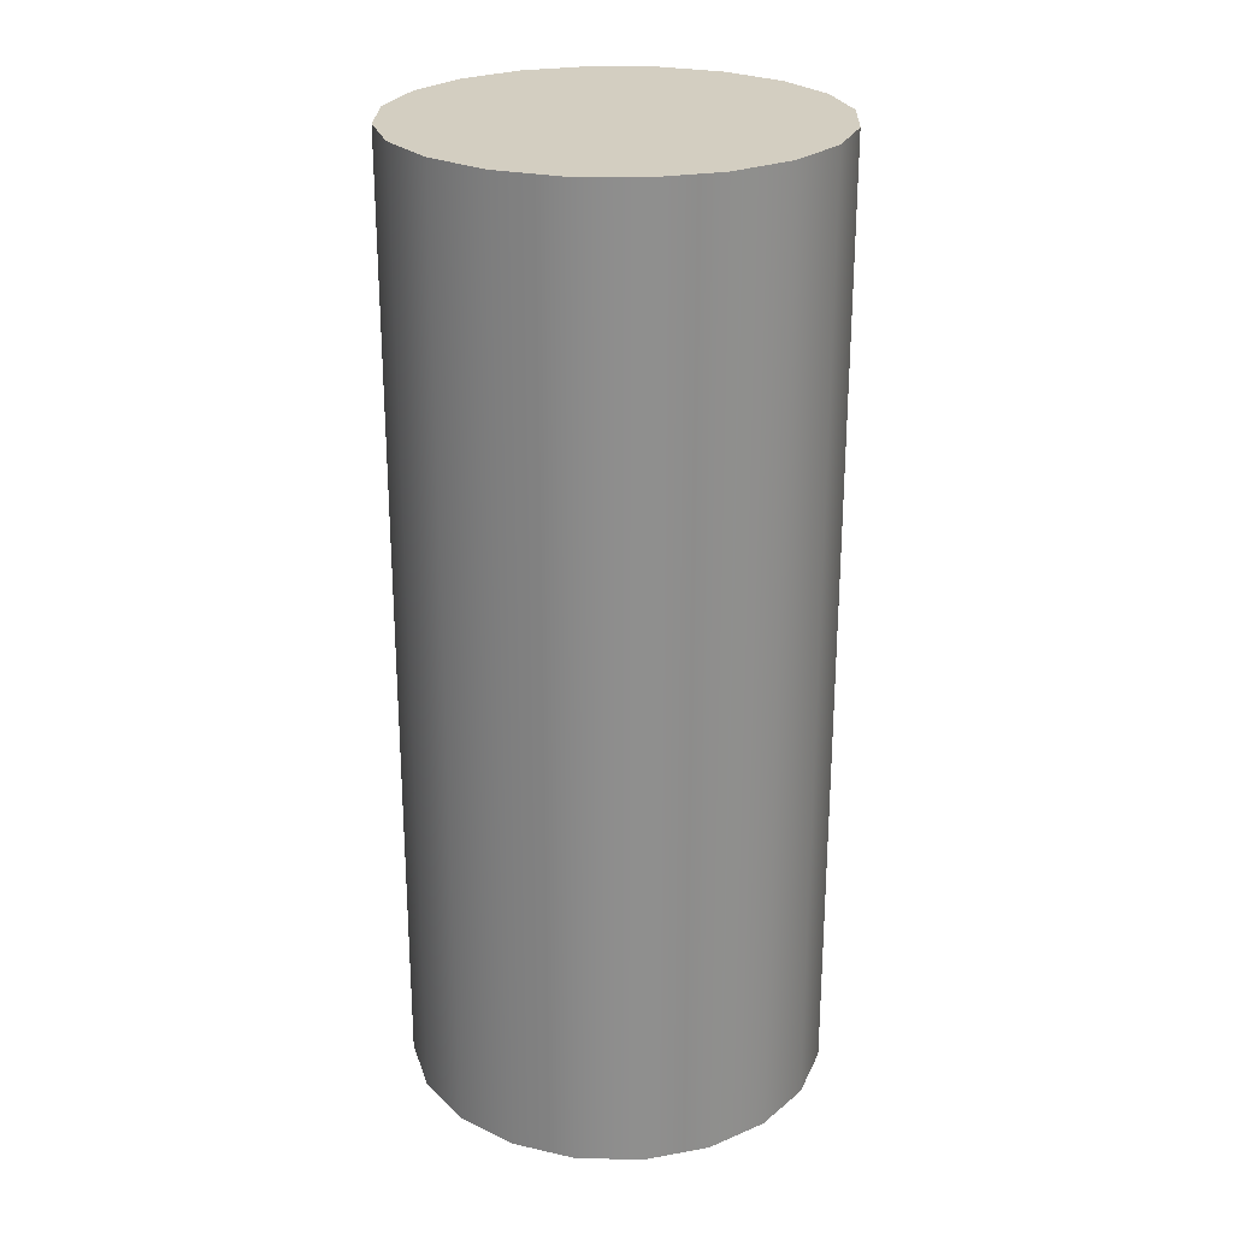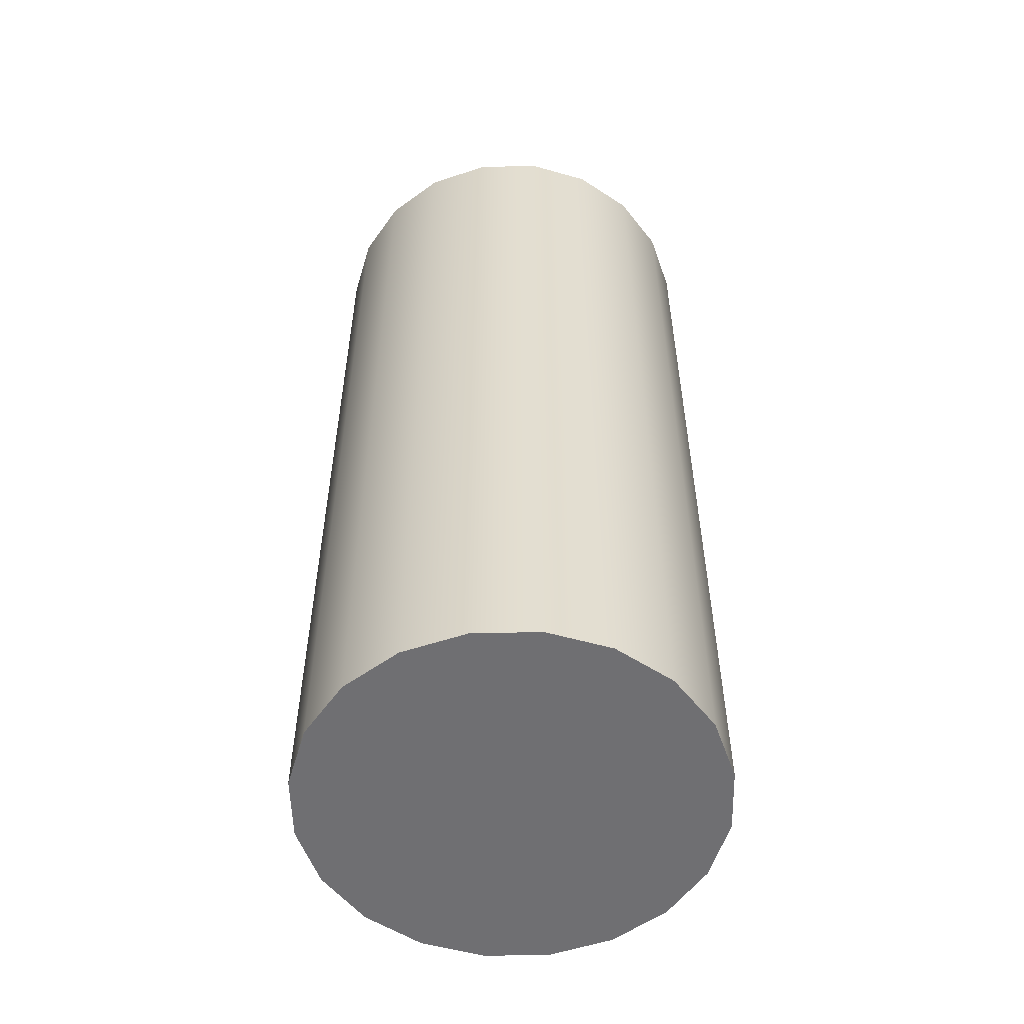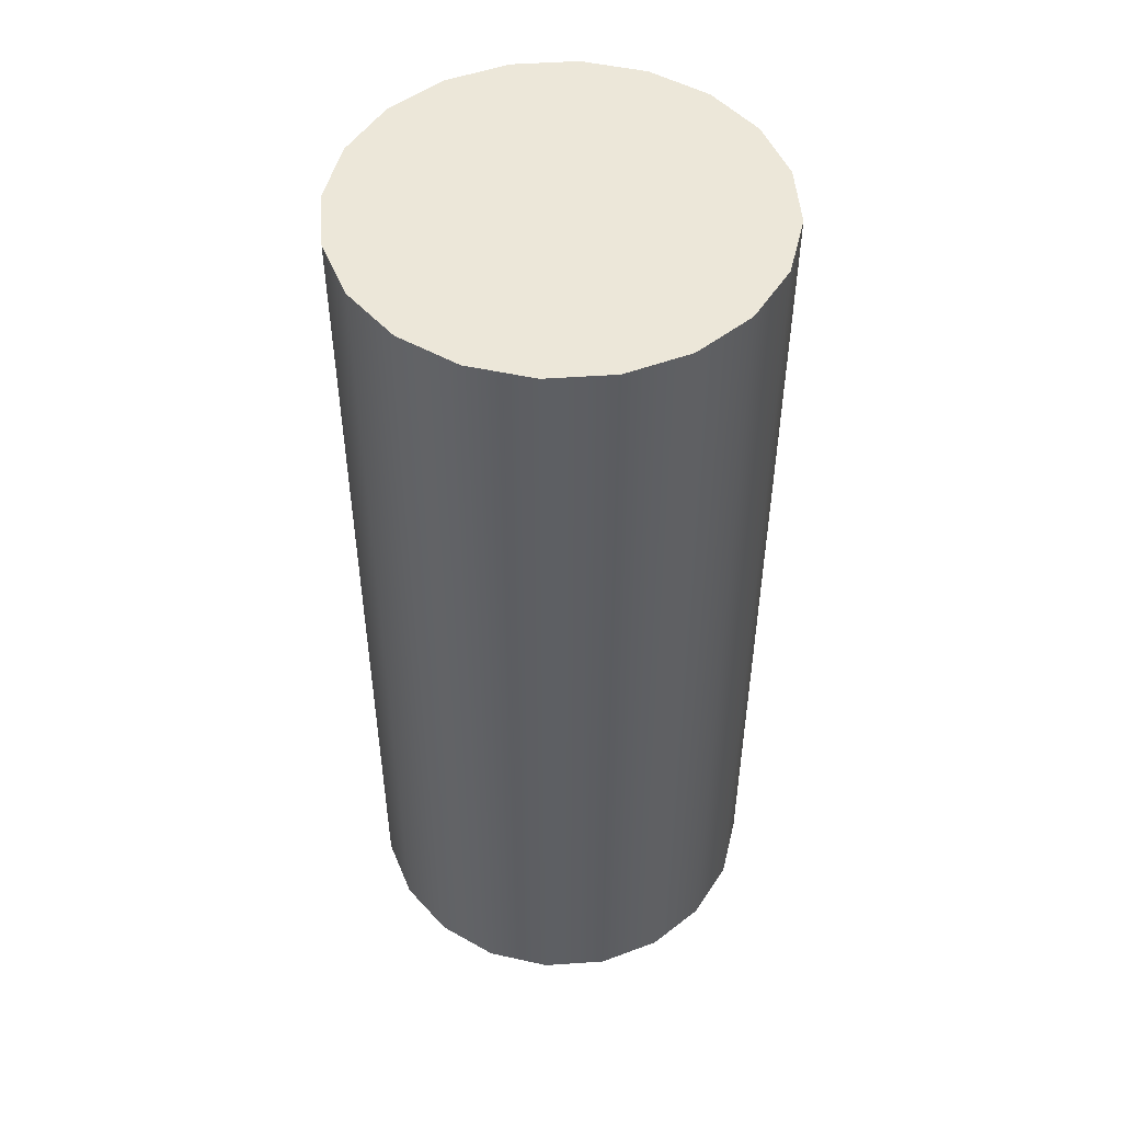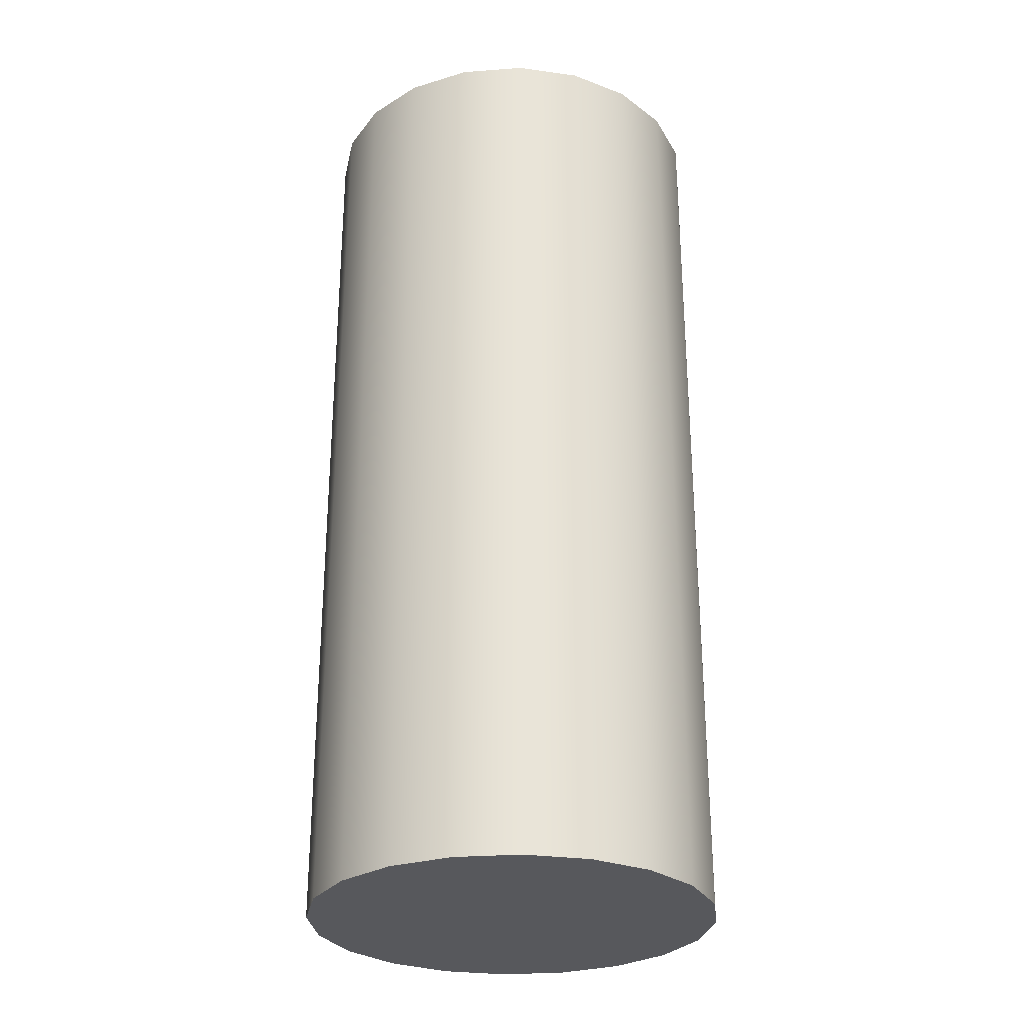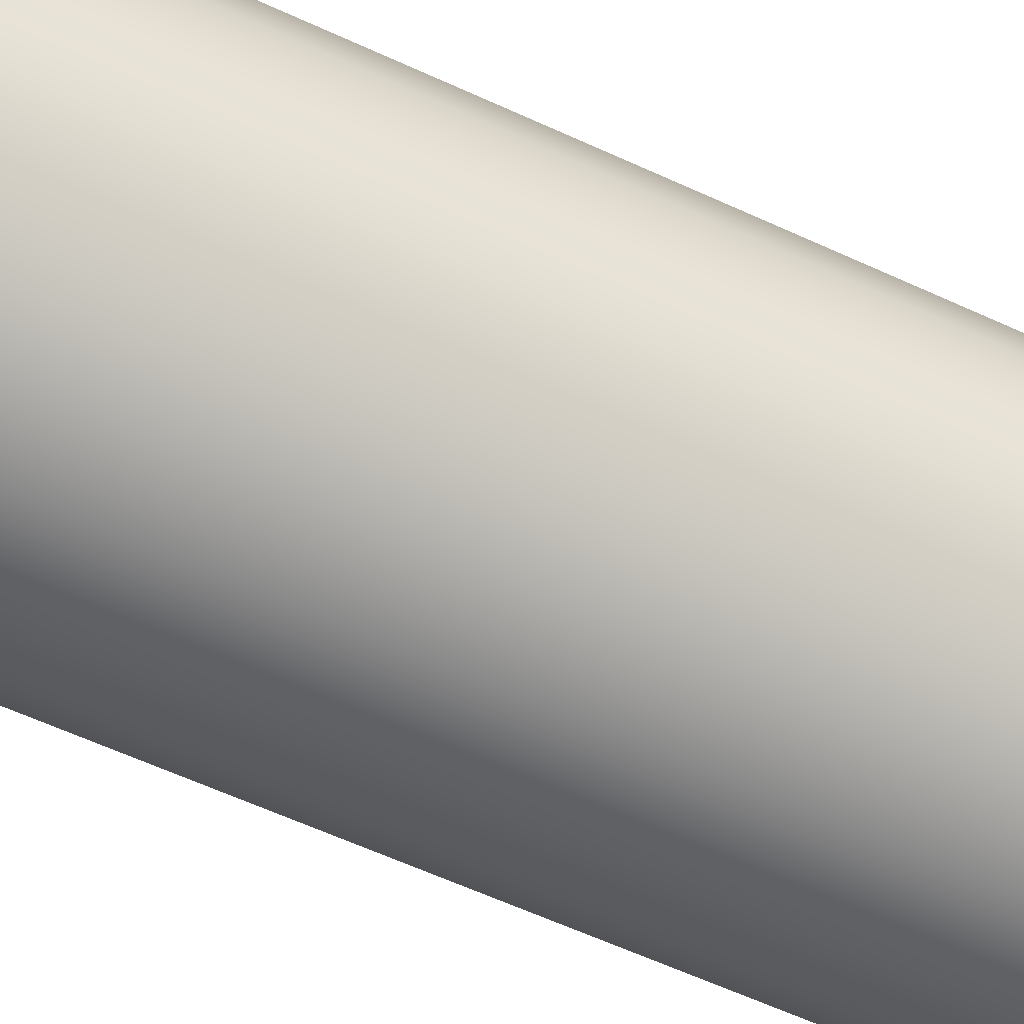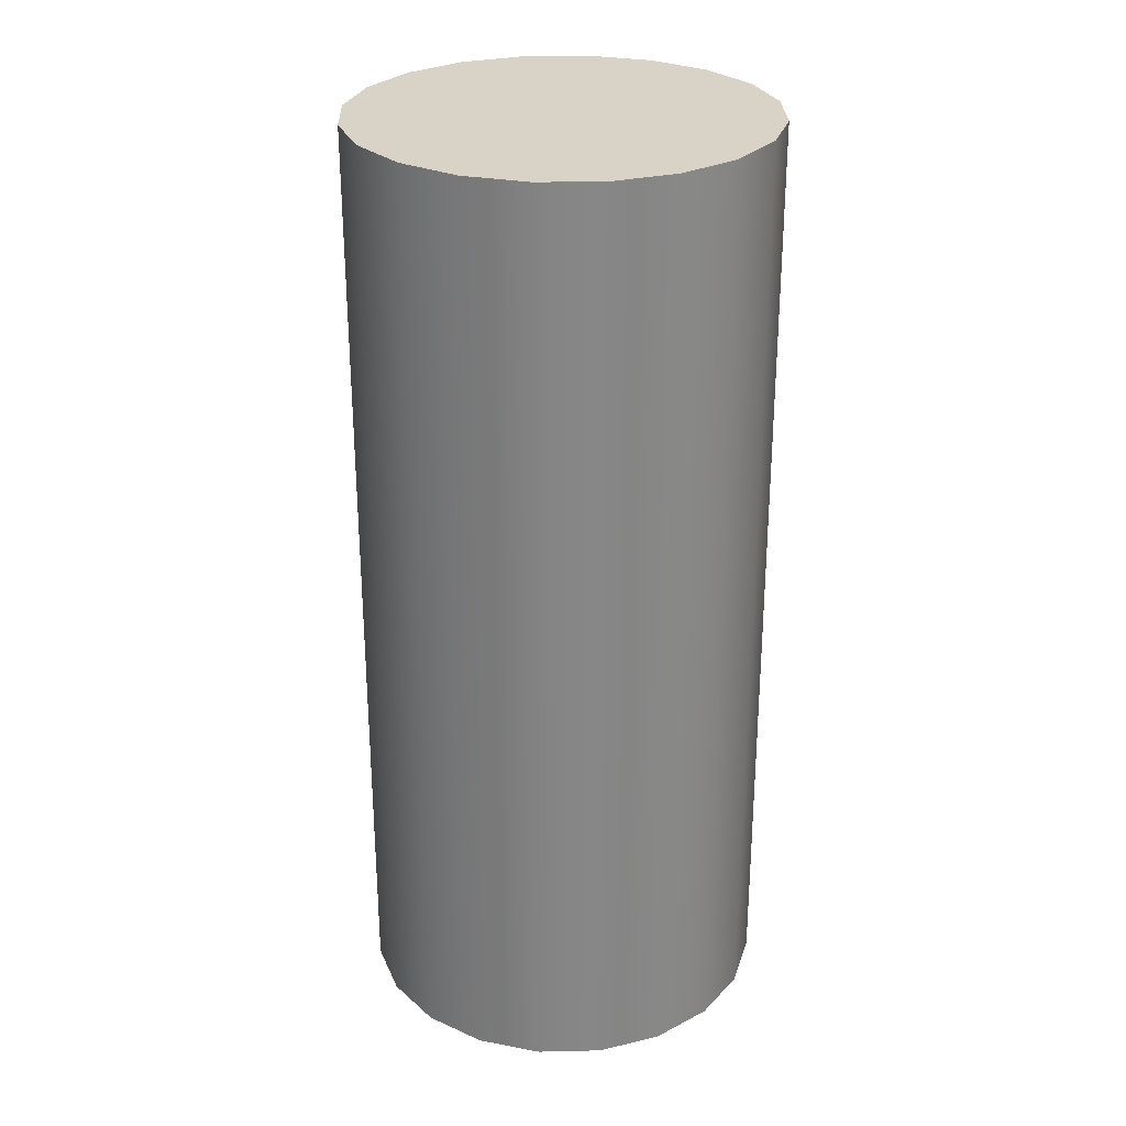
<metadata>
{"format":"obj","ext":"obj","renderer":"f3d","projection":"perspective","resolution":1024,"background":"white","views":[{"elev":25.2,"azim":28.9,"up":"+Y"},{"elev":-54.7,"azim":-115.6,"up":"+Y"},{"elev":49.9,"azim":-103.3,"up":"+Y"},{"elev":-28.6,"azim":-20.6,"up":"+Y"},{"elev":-63.0,"azim":-114.8,"up":"+Z"},{"elev":28.1,"azim":79.0,"up":"+Y"}]}
</metadata>
<code>
g default
v 1.181 -5.251 -0.3822
v 1.006 -5.251 -0.7269
v 0.732 -5.251 -1.001
v 0.3872 -5.251 -1.176
v 0.005063 -5.251 -1.237
v -0.3771 -5.251 -1.176
v -0.7219 -5.251 -1.001
v -0.9955 -5.251 -0.7269
v -1.171 -5.251 -0.3822
v -1.232 -5.251 0
v -1.171 -5.251 0.3822
v -0.9955 -5.251 0.7269
v -0.7219 -5.251 1.001
v -0.3771 -5.251 1.176
v 0.005063 -5.251 1.237
v 0.3872 -5.251 1.176
v 0.732 -5.251 1.001
v 1.006 -5.251 0.7269
v 1.181 -5.251 0.3822
v 1.242 -5.251 0
v 1.181 0.352 -0.3822
v 1.006 0.352 -0.7269
v 0.732 0.352 -1.001
v 0.3872 0.352 -1.176
v 0.005063 0.352 -1.237
v -0.3771 0.352 -1.176
v -0.7219 0.352 -1.001
v -0.9955 0.352 -0.7269
v -1.171 0.352 -0.3822
v -1.232 0.352 0
v -1.171 0.352 0.3822
v -0.9955 0.352 0.7269
v -0.7219 0.352 1.001
v -0.3771 0.352 1.176
v 0.005063 0.352 1.237
v 0.3872 0.352 1.176
v 0.732 0.352 1.001
v 1.006 0.352 0.7269
v 1.181 0.352 0.3822
v 1.242 0.352 0
v 0.005063 -5.251 0
v 0.005063 0.352 0
g Man2Body:MainbodyDUDE1
f 1 2 21
f 21 2 22
f 2 3 22
f 22 3 23
f 3 4 23
f 23 4 24
f 4 5 24
f 24 5 25
f 5 6 25
f 25 6 26
f 6 7 26
f 26 7 27
f 7 8 27
f 27 8 28
f 8 9 28
f 28 9 29
f 9 10 29
f 29 10 30
f 10 11 30
f 30 11 31
f 11 12 31
f 31 12 32
f 12 13 32
f 32 13 33
f 13 14 33
f 33 14 34
f 14 15 34
f 34 15 35
f 15 16 35
f 35 16 36
f 16 17 36
f 36 17 37
f 17 18 37
f 37 18 38
f 18 19 38
f 38 19 39
f 19 20 39
f 39 20 40
f 20 1 40
f 40 1 21
f 2 1 41
f 3 2 41
f 4 3 41
f 5 4 41
f 6 5 41
f 7 6 41
f 8 7 41
f 9 8 41
f 10 9 41
f 11 10 41
f 12 11 41
f 13 12 41
f 14 13 41
f 15 14 41
f 16 15 41
f 17 16 41
f 18 17 41
f 19 18 41
f 20 19 41
f 1 20 41
f 21 22 42
f 22 23 42
f 23 24 42
f 24 25 42
f 25 26 42
f 26 27 42
f 27 28 42
f 28 29 42
f 29 30 42
f 30 31 42
f 31 32 42
f 32 33 42
f 33 34 42
f 34 35 42
f 35 36 42
f 36 37 42
f 37 38 42
f 38 39 42
f 39 40 42
f 40 21 42

</code>
